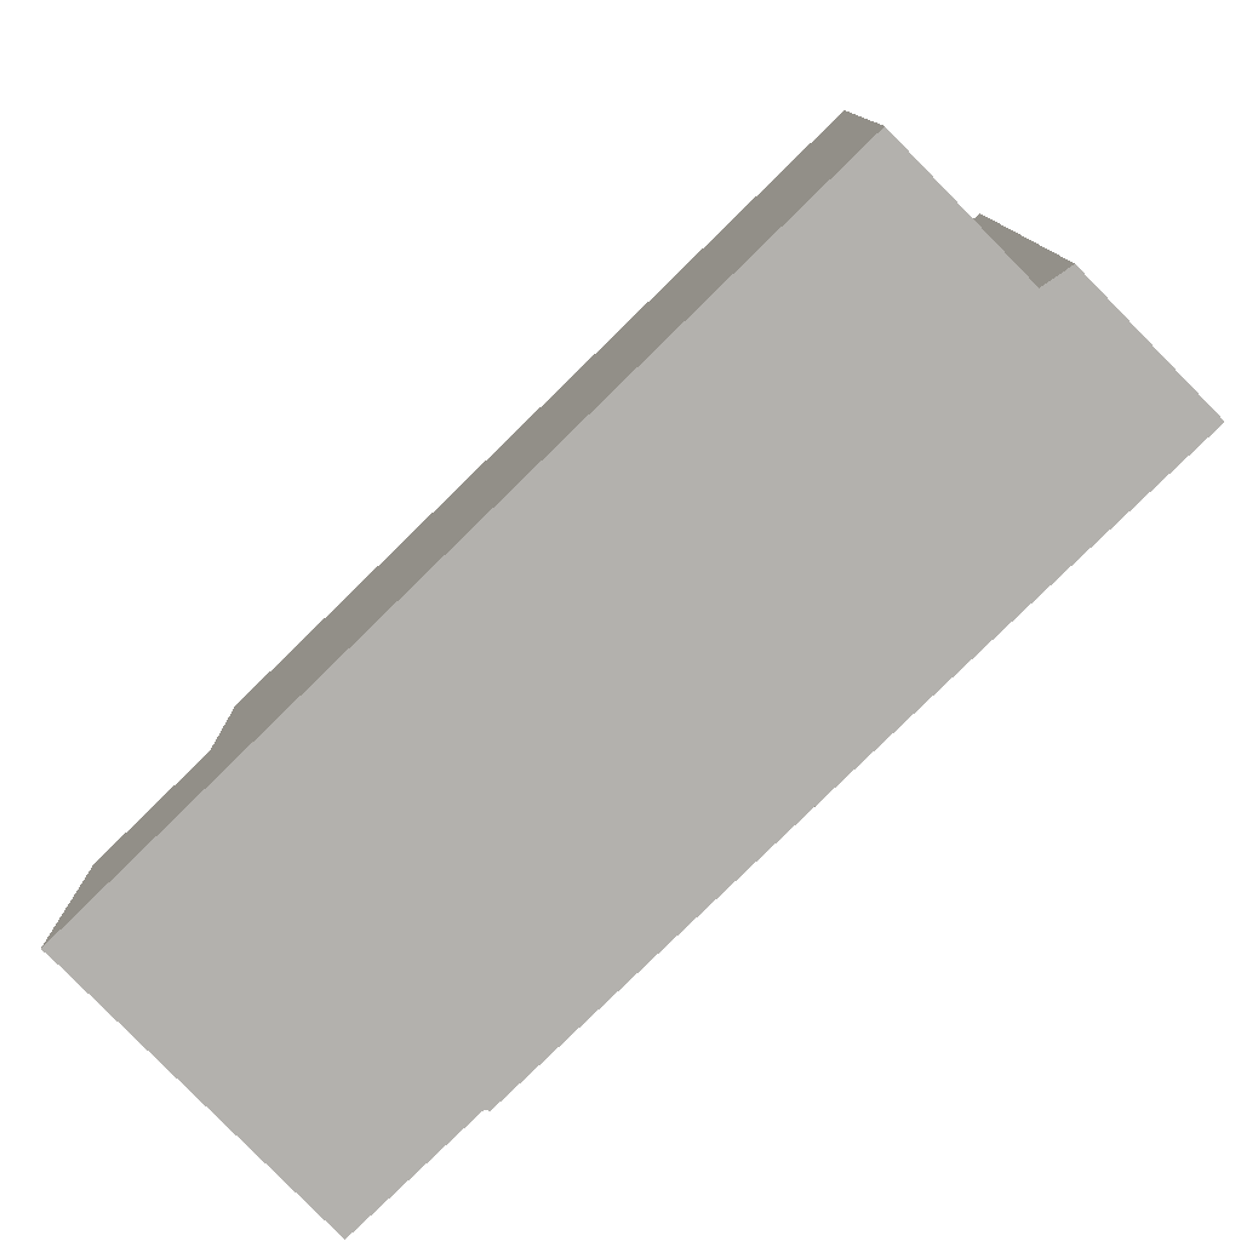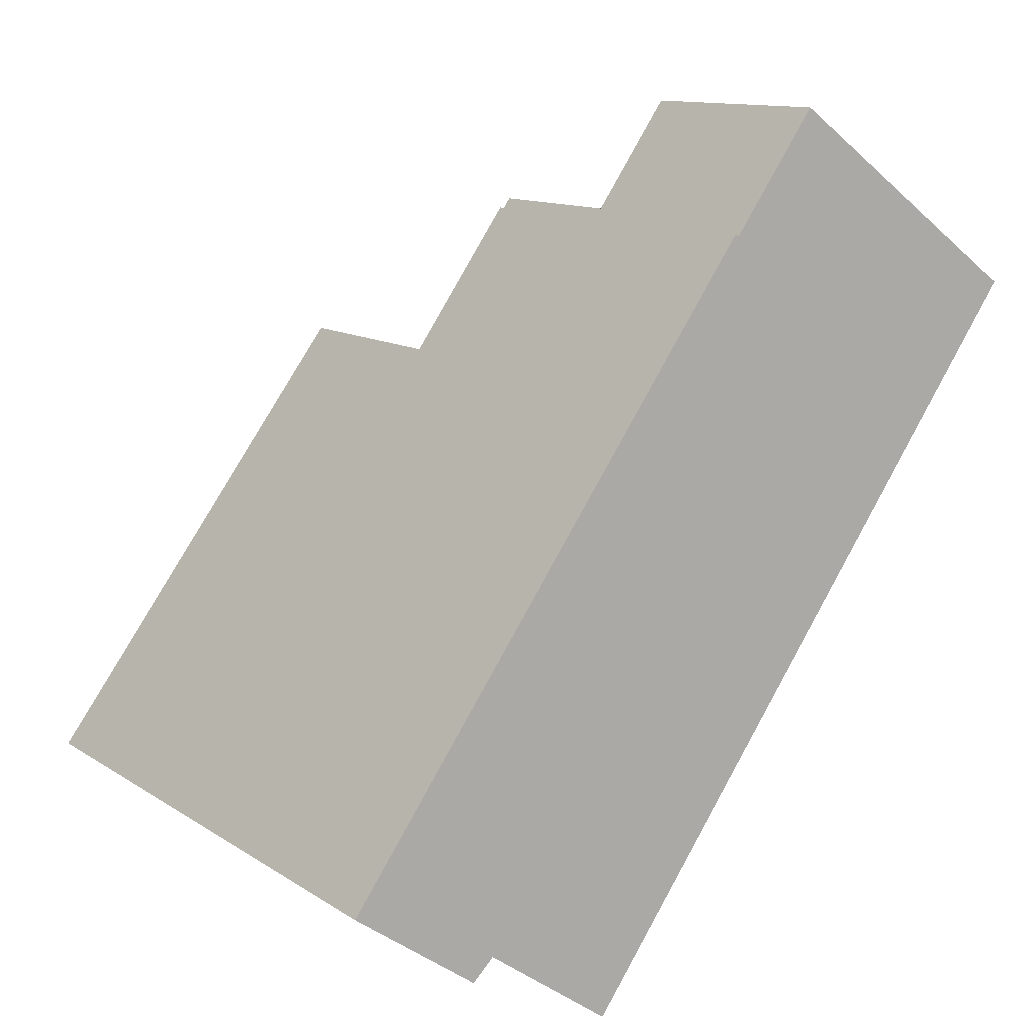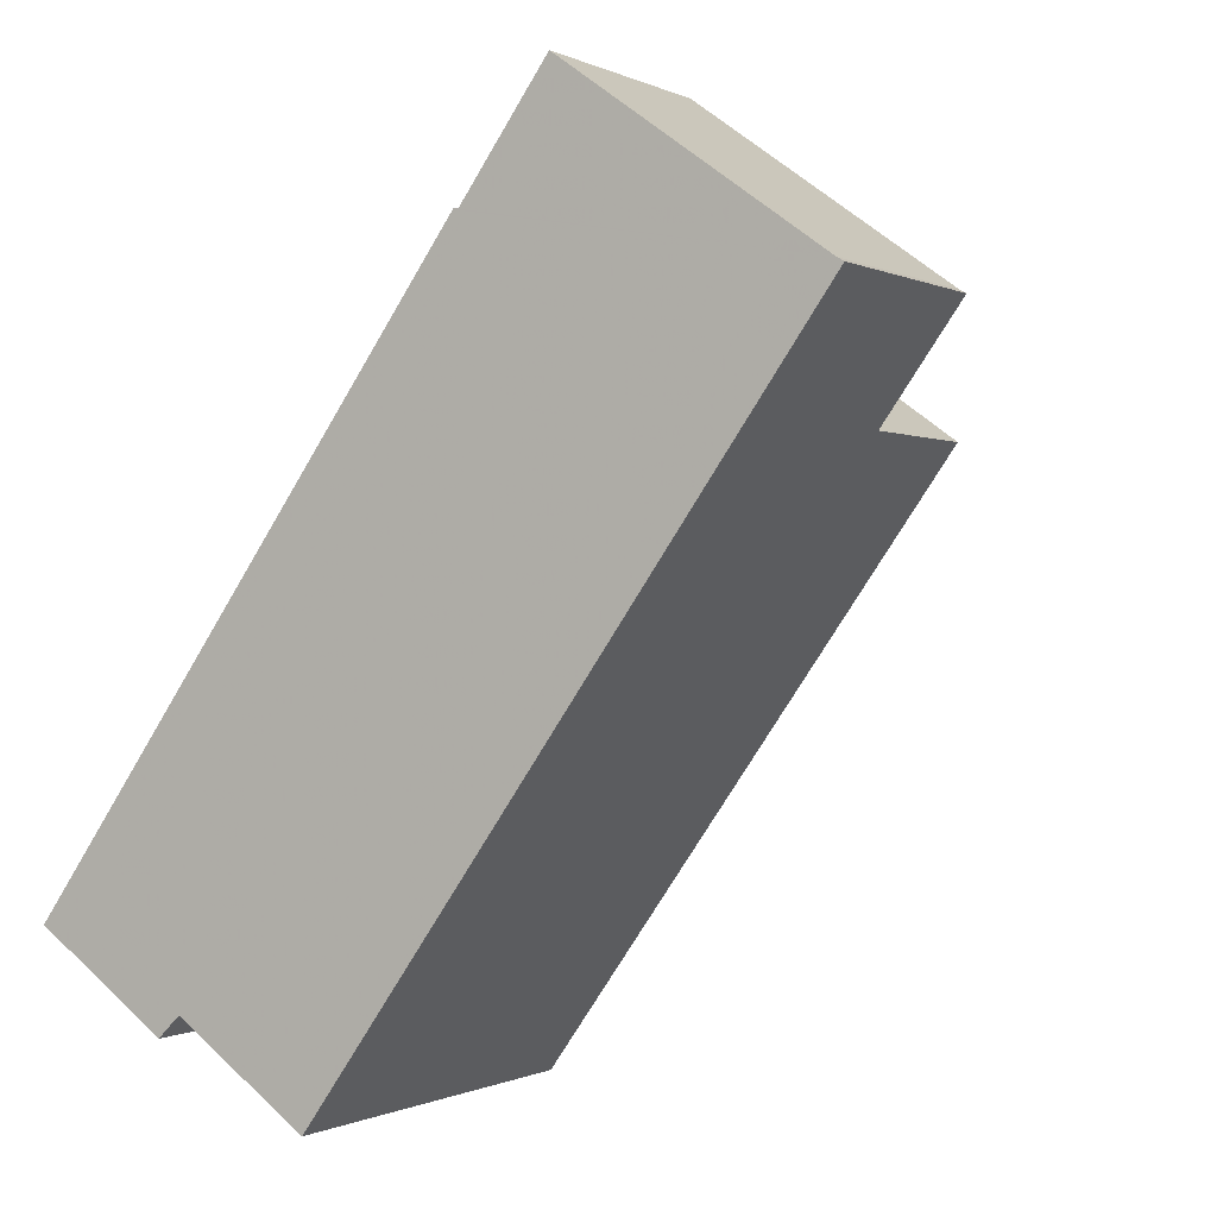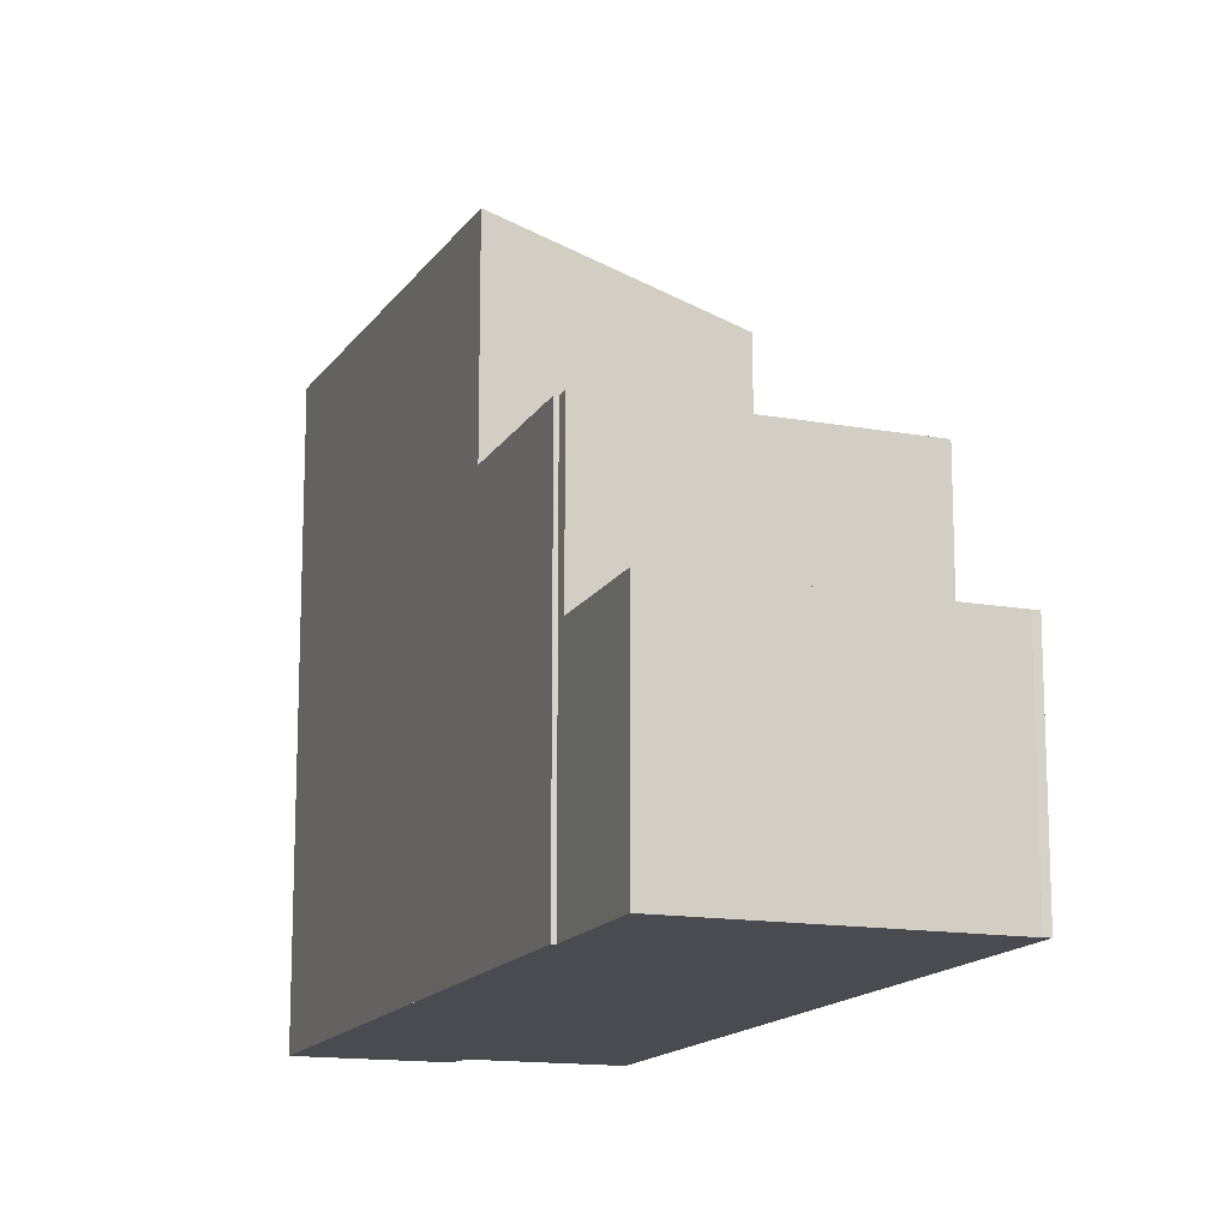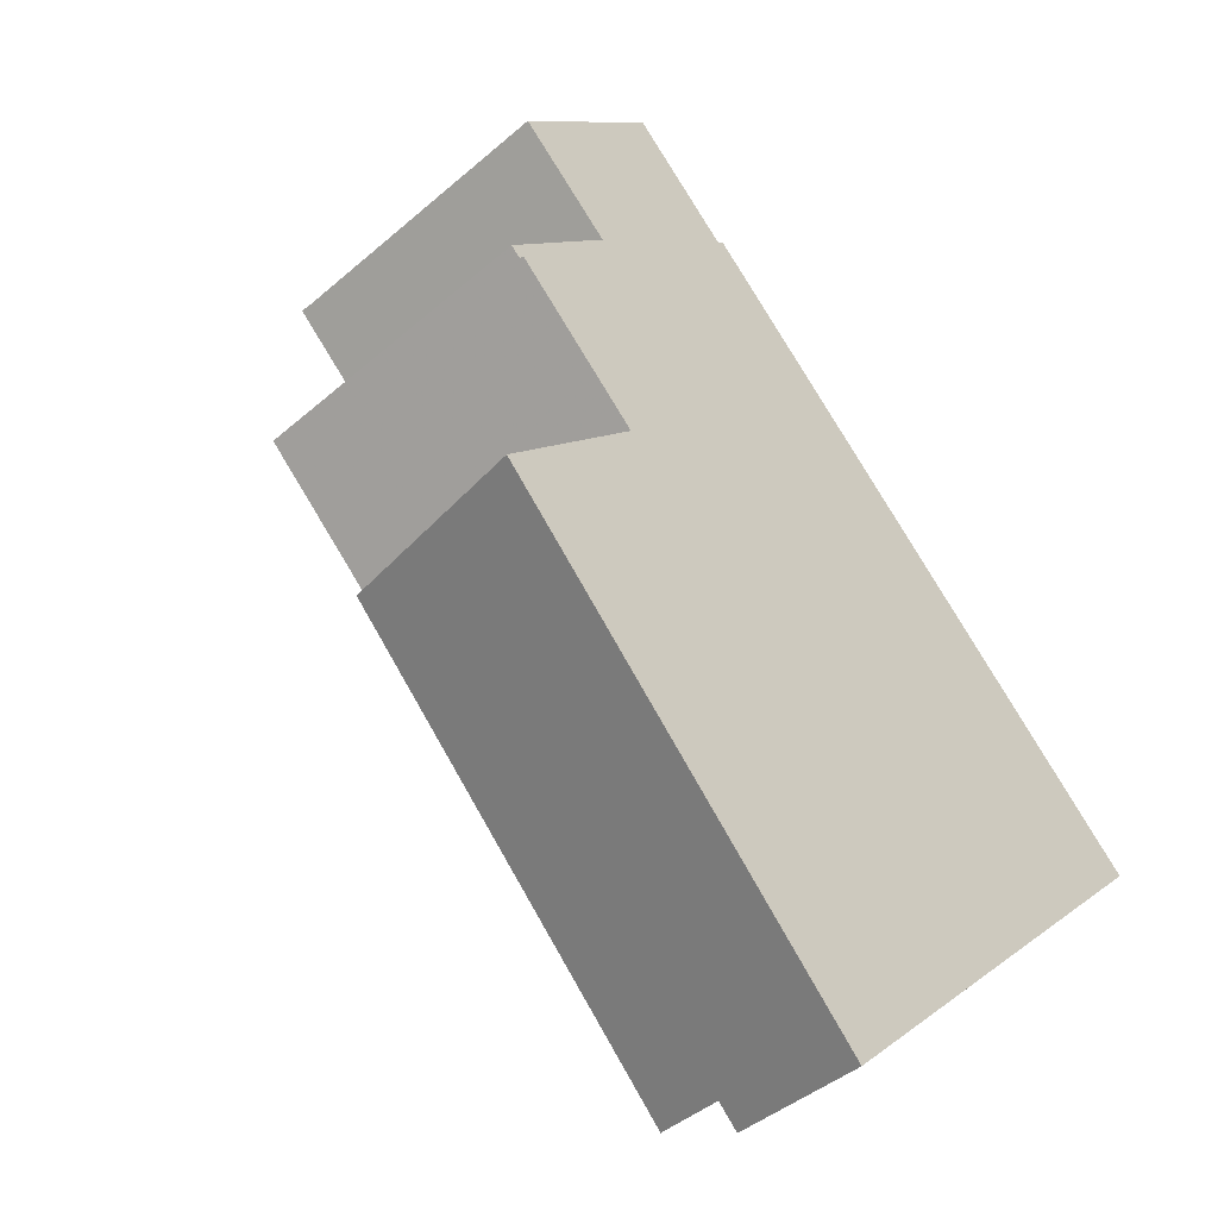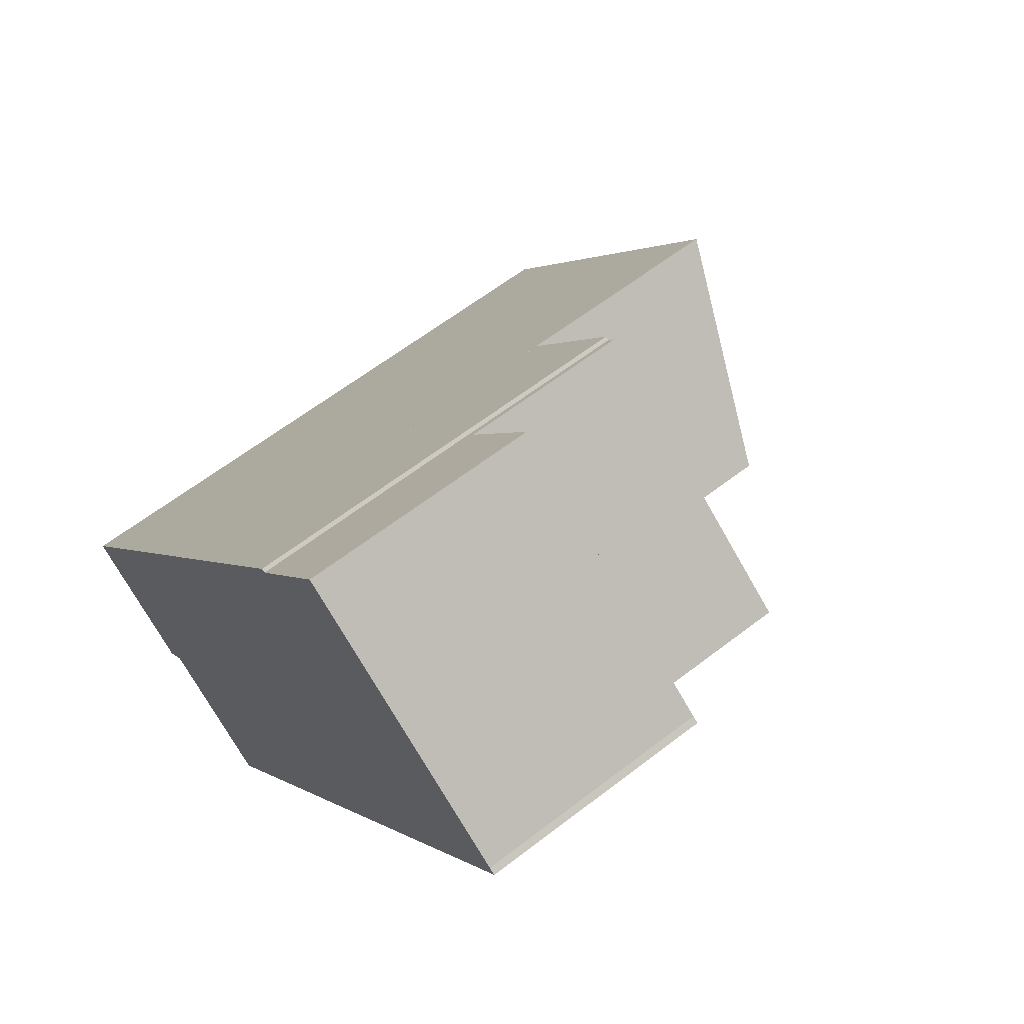
<metadata>
{"format":"obj","ext":"obj","renderer":"f3d","projection":"perspective","resolution":1024,"background":"white","views":[{"elev":-79.2,"azim":-10.2,"up":"+Z"},{"elev":11.7,"azim":146.4,"up":"+Y"},{"elev":-0.3,"azim":-150.4,"up":"+Y"},{"elev":-14.6,"azim":-164.8,"up":"+Z"},{"elev":9.2,"azim":27.5,"up":"+Y"},{"elev":61.7,"azim":-128.2,"up":"+Y"}]}
</metadata>
<code>
v -1995 -1416 10.95
v -1997 -1418 10.09
v -1997 -1418 10.07
v -2002 -1406 6.894
v -2002 -1406 6.894
v -2000 -1419 6.816
v -2008 -1407 3.997
v -2008 -1407 3.997
v -2004 -1404 4.021
v -1995 -1417 10.95
v -1998 -1418 9.631
v -1995 -1416 10.94
v -1997 -1418 10.08
v -2004 -1411 9.264
v -2000 -1409 10.56
v -1996 -1415 10.87
v -1999 -1417 9.577
v -1999 -1418 9.608
v -1995 -1416 10.9
v -1998 -1418 9.631
v -2000 -1409 10.56
v -2000 -1419 6.816
v -2000 -1418 6.82
v -2000 -1418 6.82
v -2002 -1406 6.894
v -1999 -1417 6.831
v -1998 -1418 6.827
v -1998 -1418 6.827
v -2002 -1406 6.894
v -2007 -1409 6.852
v -2000 -1409 6.885
v -2008 -1407 3.997
v -2007 -1407 4.003
v -2007 -1409 3.969
v -2002 -1406 3.993
v -2000 -1409 10.56
v -2000 -1409 6.885
v -2007 -1409 6.853
v -2007 -1409 3.969
v -2004 -1411 9.264
v -2005 -1409 6.863
v -2004 -1411 6.854
v -2005 -1409 3.975
v -1995 -1416 10.94
v -2008 -1407 3.997
v -2008 -1407 3.997
v -2004 -1404 4.021
v -2007 -1407 4.003
v -2007 -1409 3.969
v -2007 -1409 3.969
v -2002 -1406 3.993
v -2005 -1409 3.975
v -2007 -1409 6.853
v -2005 -1409 6.863
v -2007 -1409 6.852
v -2002 -1406 6.894
v -2005 -1412 6.843
v -2004 -1411 6.854
v -2004 -1411 9.264
v -2000 -1409 10.56
v -2004 -1411 6.854
v -2005 -1412 6.843
v -2000 -1409 6.885
v -2000 -1409 6.885
v -1999 -1417 9.577
v -1996 -1415 10.87
v -1999 -1417 6.831
v -1999 -1418 9.608
v -1995 -1416 10.9
v -1999 -1418 6.829
v -2000 -1419 6.818
v -2000 -1419 6.818
v -1999 -1418 6.829
v -1995 -1417 10.95
v -1995 -1416 10.95
v -1995 -1416 0
v -1995 -1417 0
v -1997 -1418 10.08
v -1997 -1418 10.09
v -1997 -1418 0
v -1997 -1418 0
v -1998 -1418 9.631
v -1997 -1418 10.07
v -1997 -1418 0
v -1998 -1418 0
v -2002 -1406 6.894
v -2002 -1406 6.894
v -2002 -1406 8.882e-16
v -2002 -1406 0
v -2000 -1409 6.885
v -2002 -1406 6.894
v -2002 -1406 0
v -2000 -1409 0
v -2000 -1419 6.818
v -2000 -1419 6.816
v -2000 -1419 -8.882e-16
v -2000 -1419 0
v -2008 -1407 3.997
v -2008 -1407 3.997
v -2008 -1407 4.441e-16
v -2008 -1407 0
v -2007 -1407 4.003
v -2008 -1407 3.997
v -2008 -1407 -4.441e-16
v -2007 -1407 0
v -2004 -1404 4.021
v -2004 -1404 4.021
v -2004 -1404 0
v -2004 -1404 0
v -1997 -1418 10.09
v -1995 -1417 10.95
v -1995 -1417 0
v -1997 -1418 0
v -1997 -1418 10.07
v -1997 -1418 10.08
v -1997 -1418 0
v -1997 -1418 0
v -2000 -1419 6.816
v -2000 -1419 6.816
v -2000 -1419 8.882e-16
v -2000 -1419 -8.882e-16
v -2005 -1412 6.843
v -2000 -1418 6.82
v -2000 -1418 -8.882e-16
v -2005 -1412 0
v -2002 -1406 6.894
v -2002 -1406 6.894
v -2002 -1406 0
v -2002 -1406 0
v -2000 -1419 6.816
v -1998 -1418 6.827
v -1998 -1418 -8.882e-16
v -2000 -1419 8.882e-16
v -2008 -1407 3.997
v -2008 -1407 3.997
v -2008 -1407 0
v -2008 -1407 -4.441e-16
v -2004 -1404 4.021
v -2007 -1407 4.003
v -2007 -1407 0
v -2004 -1404 0
v -1995 -1416 10.95
v -1995 -1416 10.94
v -1995 -1416 0
v -1995 -1416 0
v -2008 -1407 3.997
v -2008 -1407 3.997
v -2008 -1407 0
v -2008 -1407 4.441e-16
v -2002 -1406 3.993
v -2004 -1404 4.021
v -2004 -1404 0
v -2002 -1406 0
v -2008 -1407 3.997
v -2007 -1409 3.969
v -2007 -1409 0
v -2008 -1407 0
v -2002 -1406 6.894
v -2002 -1406 6.894
v -2002 -1406 8.882e-16
v -2002 -1406 8.882e-16
v -1996 -1415 10.87
v -2000 -1409 10.56
v -2000 -1409 0
v -1996 -1415 0
v -2007 -1409 6.852
v -2005 -1412 6.843
v -2005 -1412 0
v -2007 -1409 0
v -1995 -1416 10.9
v -1996 -1415 10.87
v -1996 -1415 0
v -1995 -1416 1.776e-15
v -1995 -1416 10.94
v -1995 -1416 10.9
v -1995 -1416 1.776e-15
v -1995 -1416 0
v -2000 -1418 6.82
v -2000 -1419 6.818
v -2000 -1419 0
v -2000 -1418 -8.882e-16
v -2008 -1407 0
v -2008 -1407 0
v -2004 -1404 0
v -2002 -1406 0
v -2002 -1406 0
v -1995 -1416 0
v -1997 -1418 0
v -1997 -1418 0
v -2000 -1419 0
f 58 26 23 57
f 16 15 60 66
f 17 14 15 16
f 12 10 2 13
f 19 12 13 3 11 18
f 18 17 16 19
f 67 61 59 65
f 57 23 24 62
f 72 22 6 71
f 73 27 22 72
f 46 7 32 45
f 48 33 9 47
f 45 32 8 33 48
f 43 39 38 41
f 36 21 31 37
f 39 34 30 38
f 40 36 37 42
f 41 29 35 43
f 44 1 10 12
f 50 46 45 49
f 52 48 47 51
f 49 45 48 52
f 57 53 54 58
f 62 55 53 57
f 63 25 5 64
f 58 54 56 4 25 63
f 69 44 12 19
f 68 20 28 70
f 19 16 66 69
f 70 67 65 68
f 71 24 23 72
f 72 23 26 73
f 75 76 77 74
f 79 80 81 78
f 83 84 85 82
f 87 88 89 86
f 91 92 93 90
f 95 96 97 94
f 99 100 101 98
f 103 104 105 102
f 107 108 109 106
f 111 112 113 110
f 115 116 117 114
f 119 120 121 118
f 123 124 125 122
f 127 128 129 126
f 131 132 133 130
f 135 136 137 134
f 139 140 141 138
f 143 144 145 142
f 147 148 149 146
f 151 152 153 150
f 155 156 157 154
f 159 160 161 158
f 163 164 165 162
f 167 168 169 166
f 171 172 173 170
f 175 176 177 174
f 179 180 181 178
f 183 184 185 186 187 188 189 190 182

</code>
